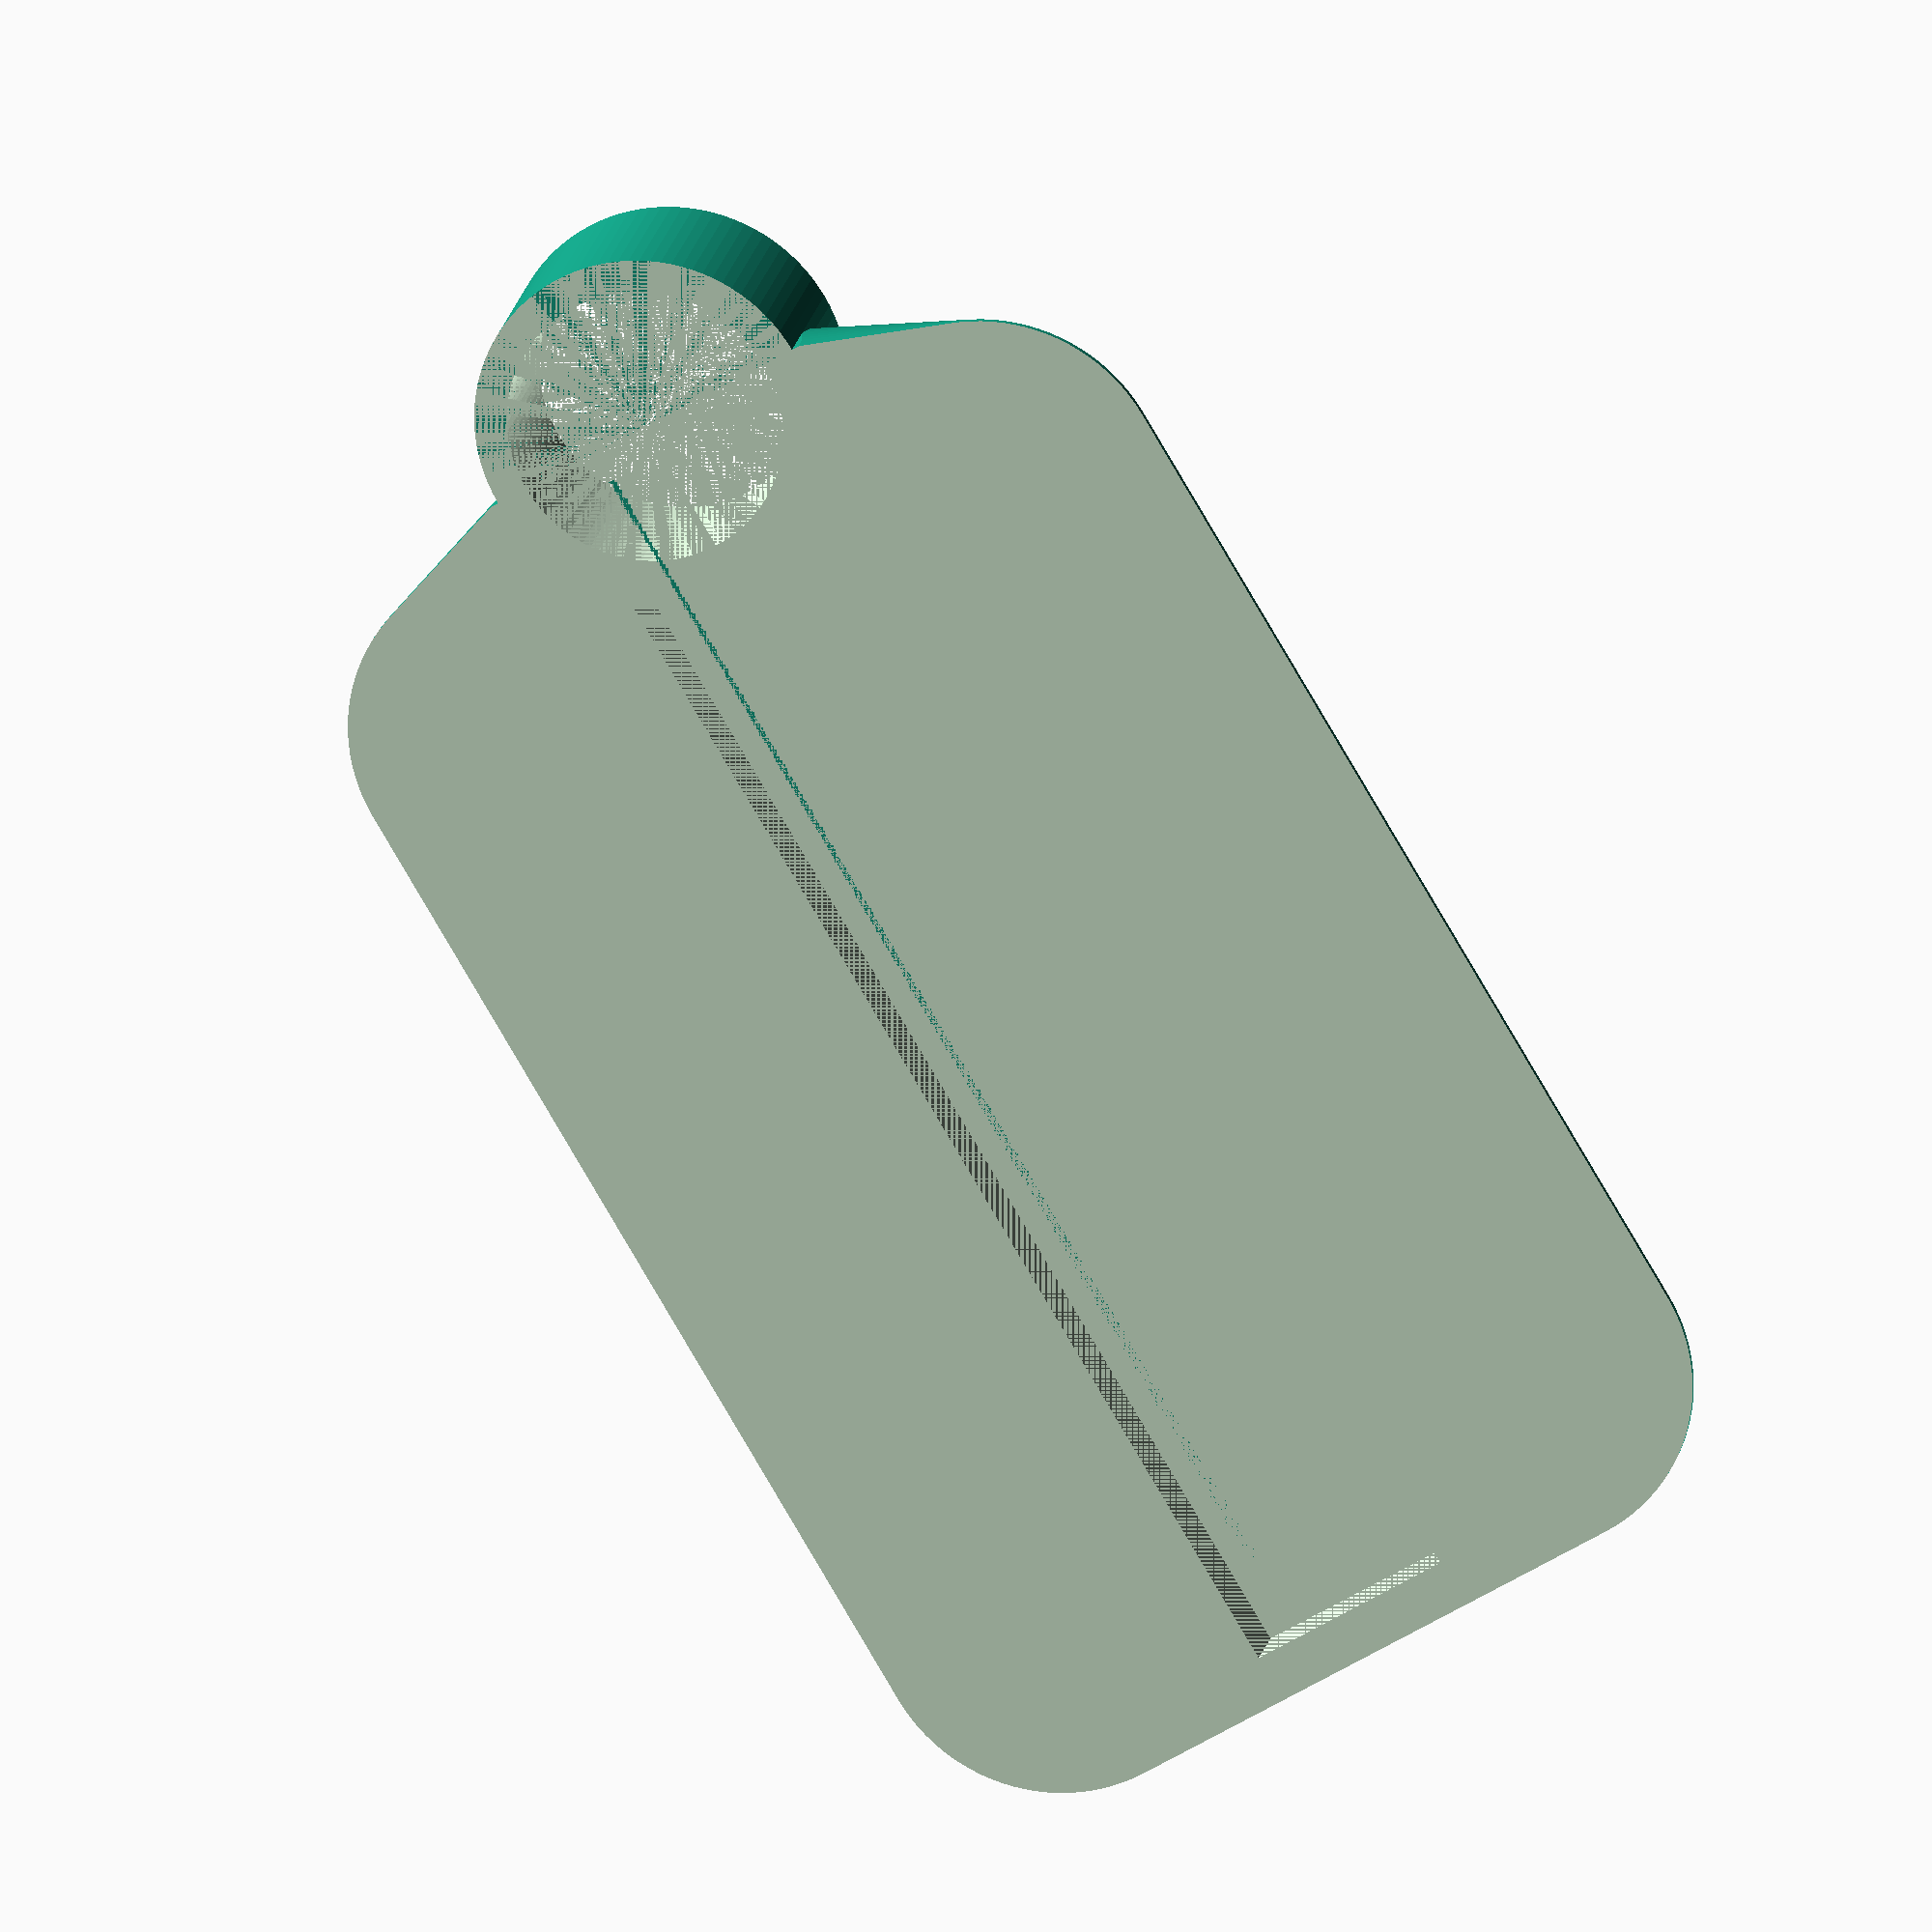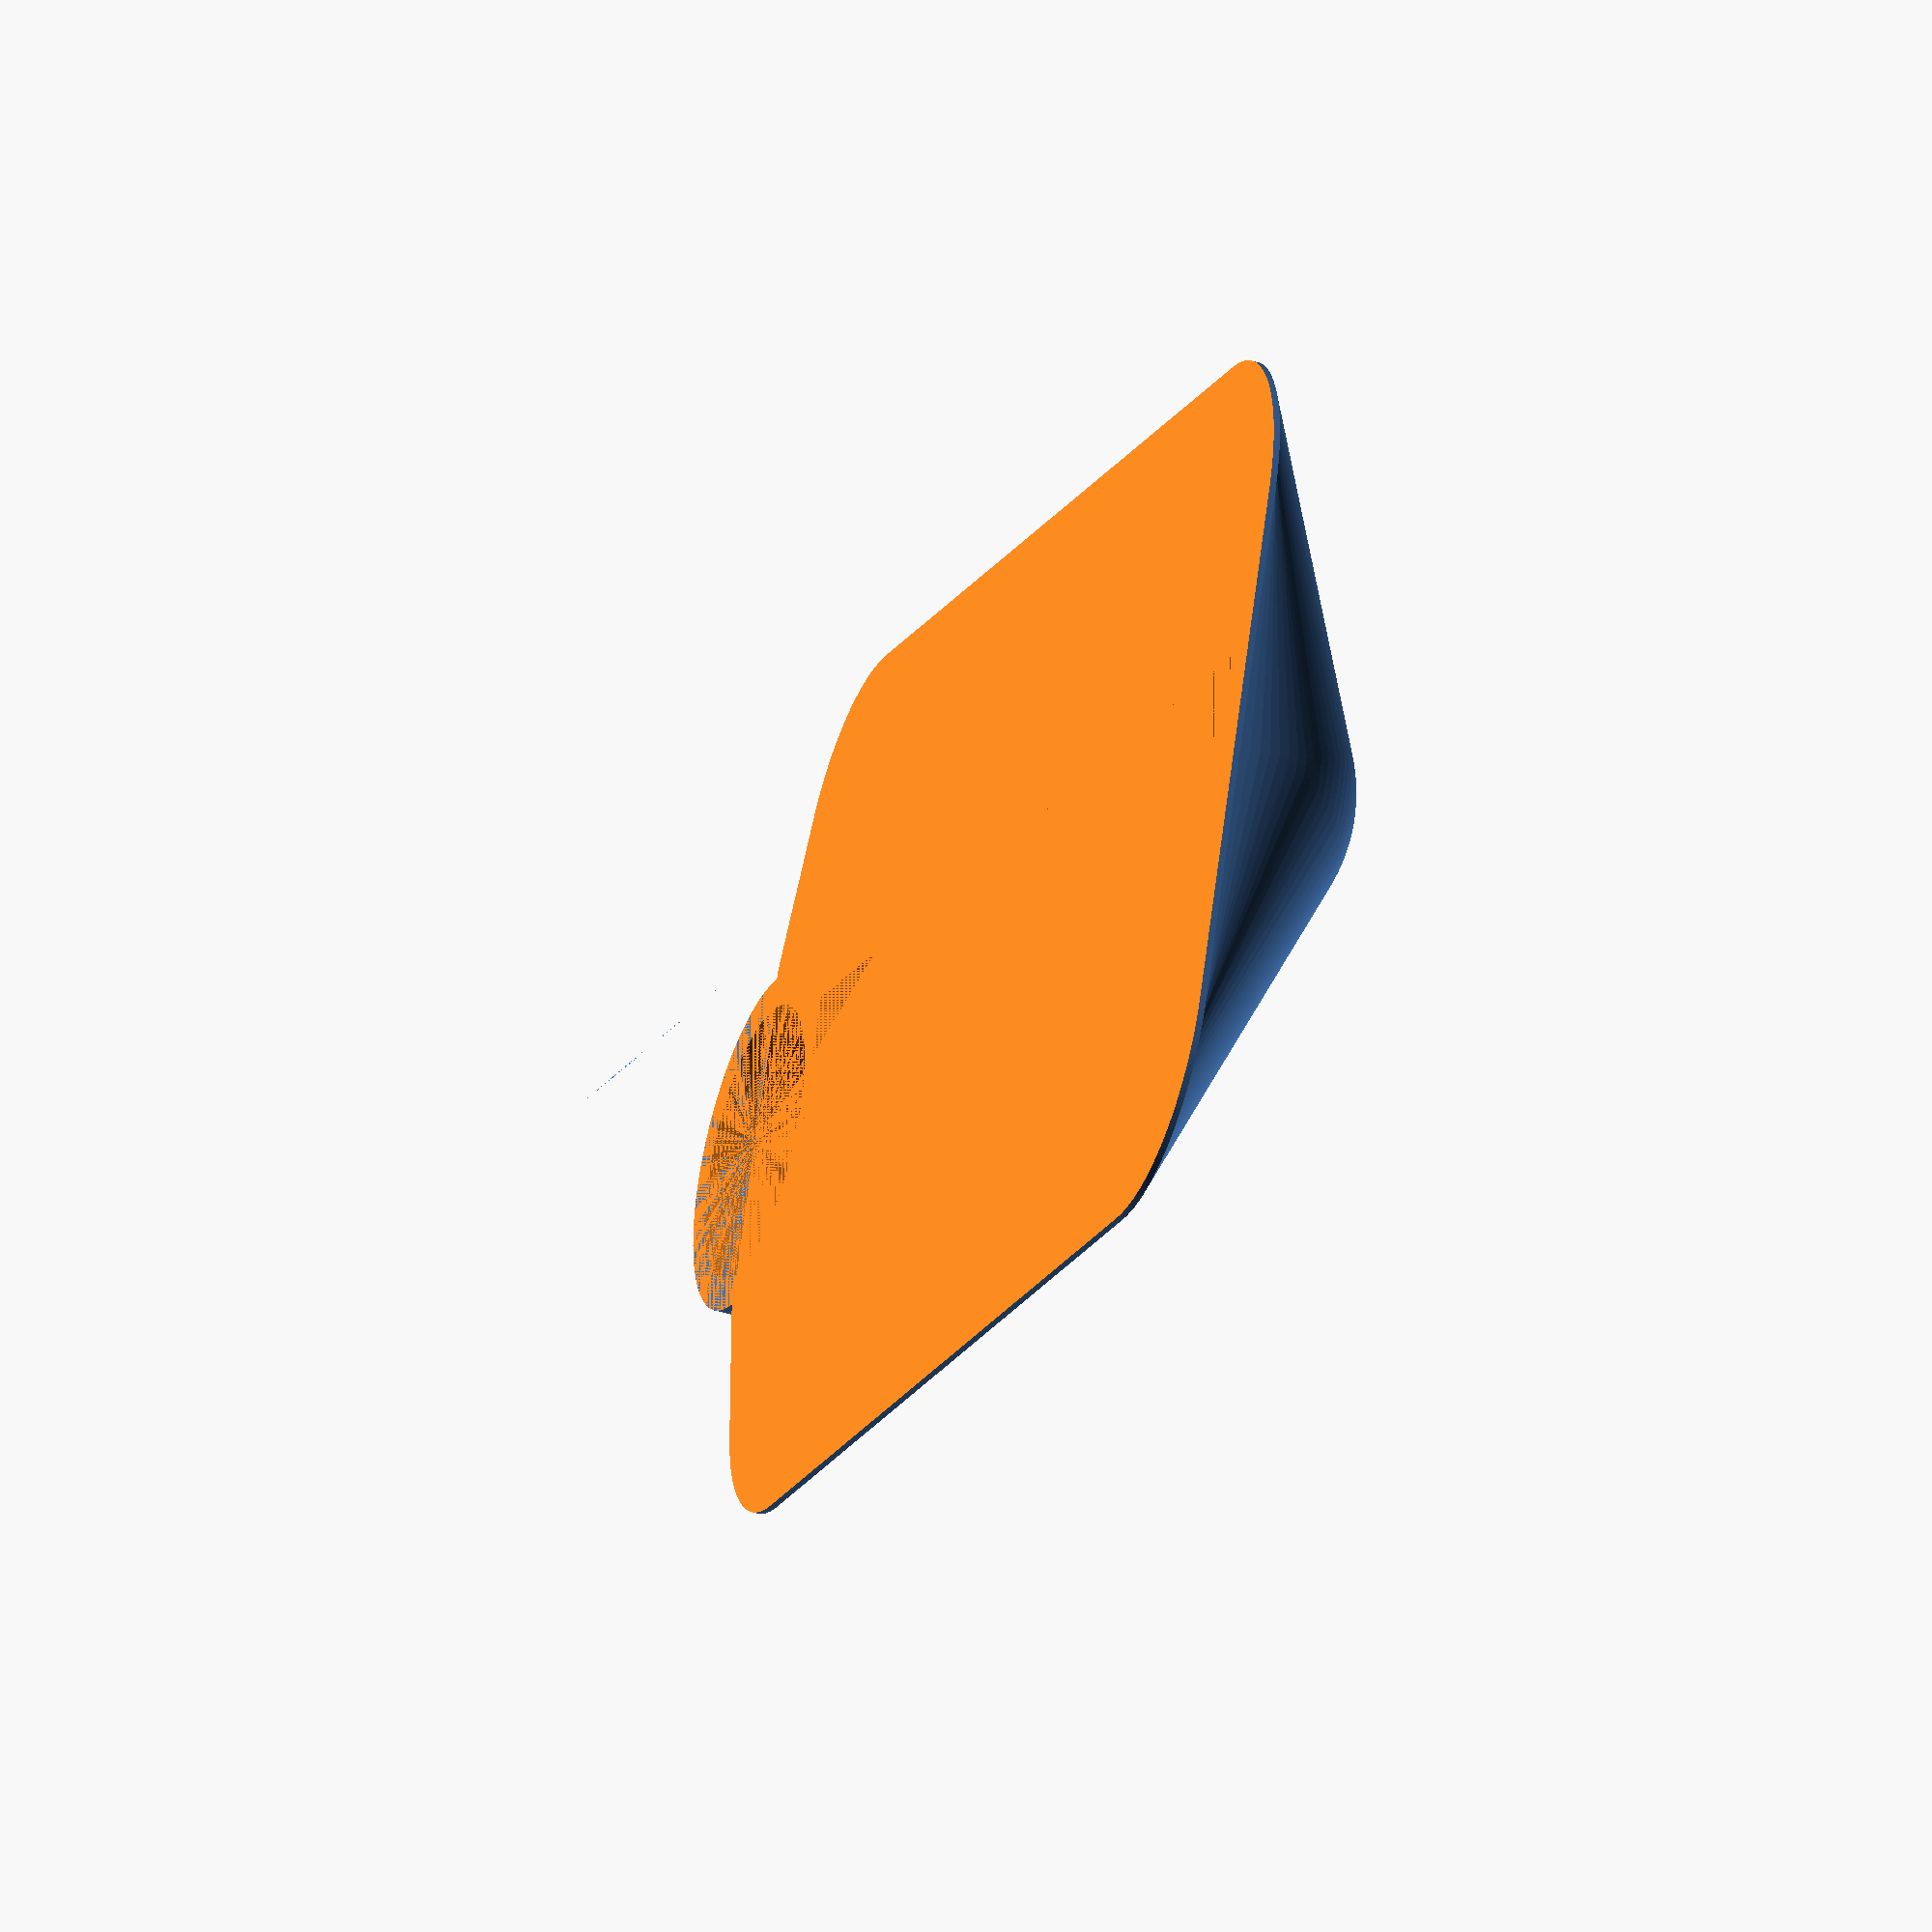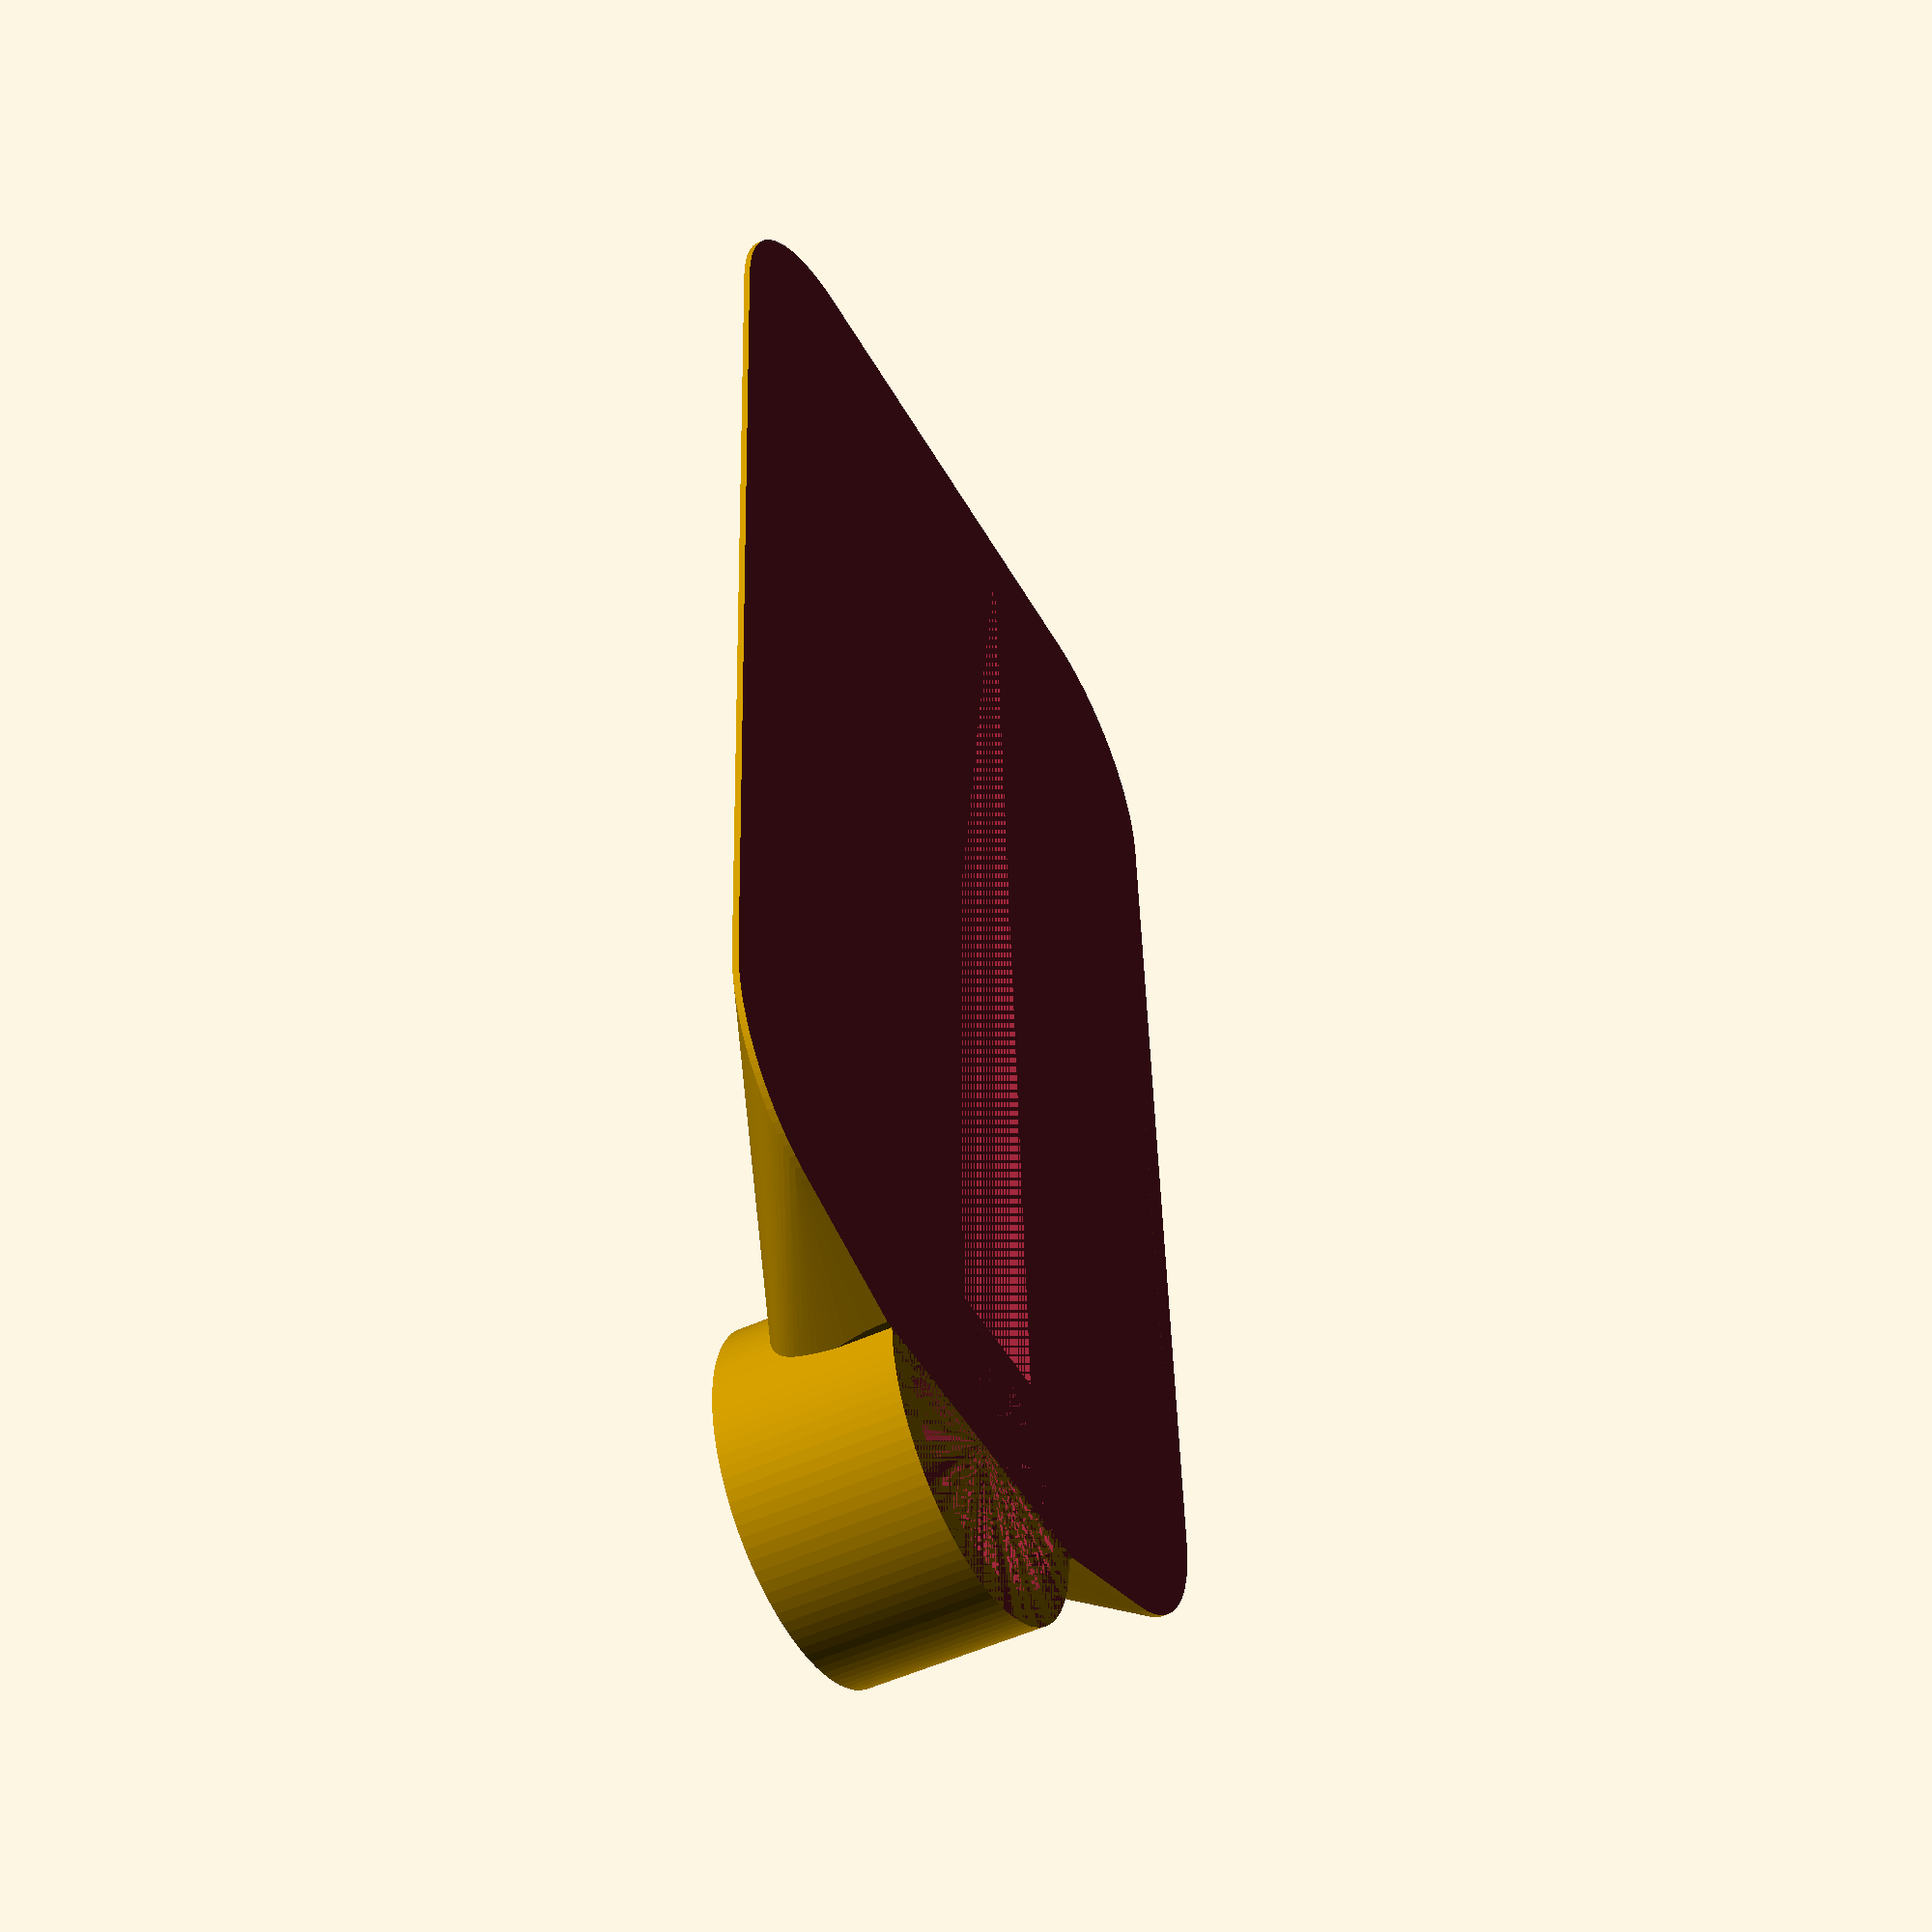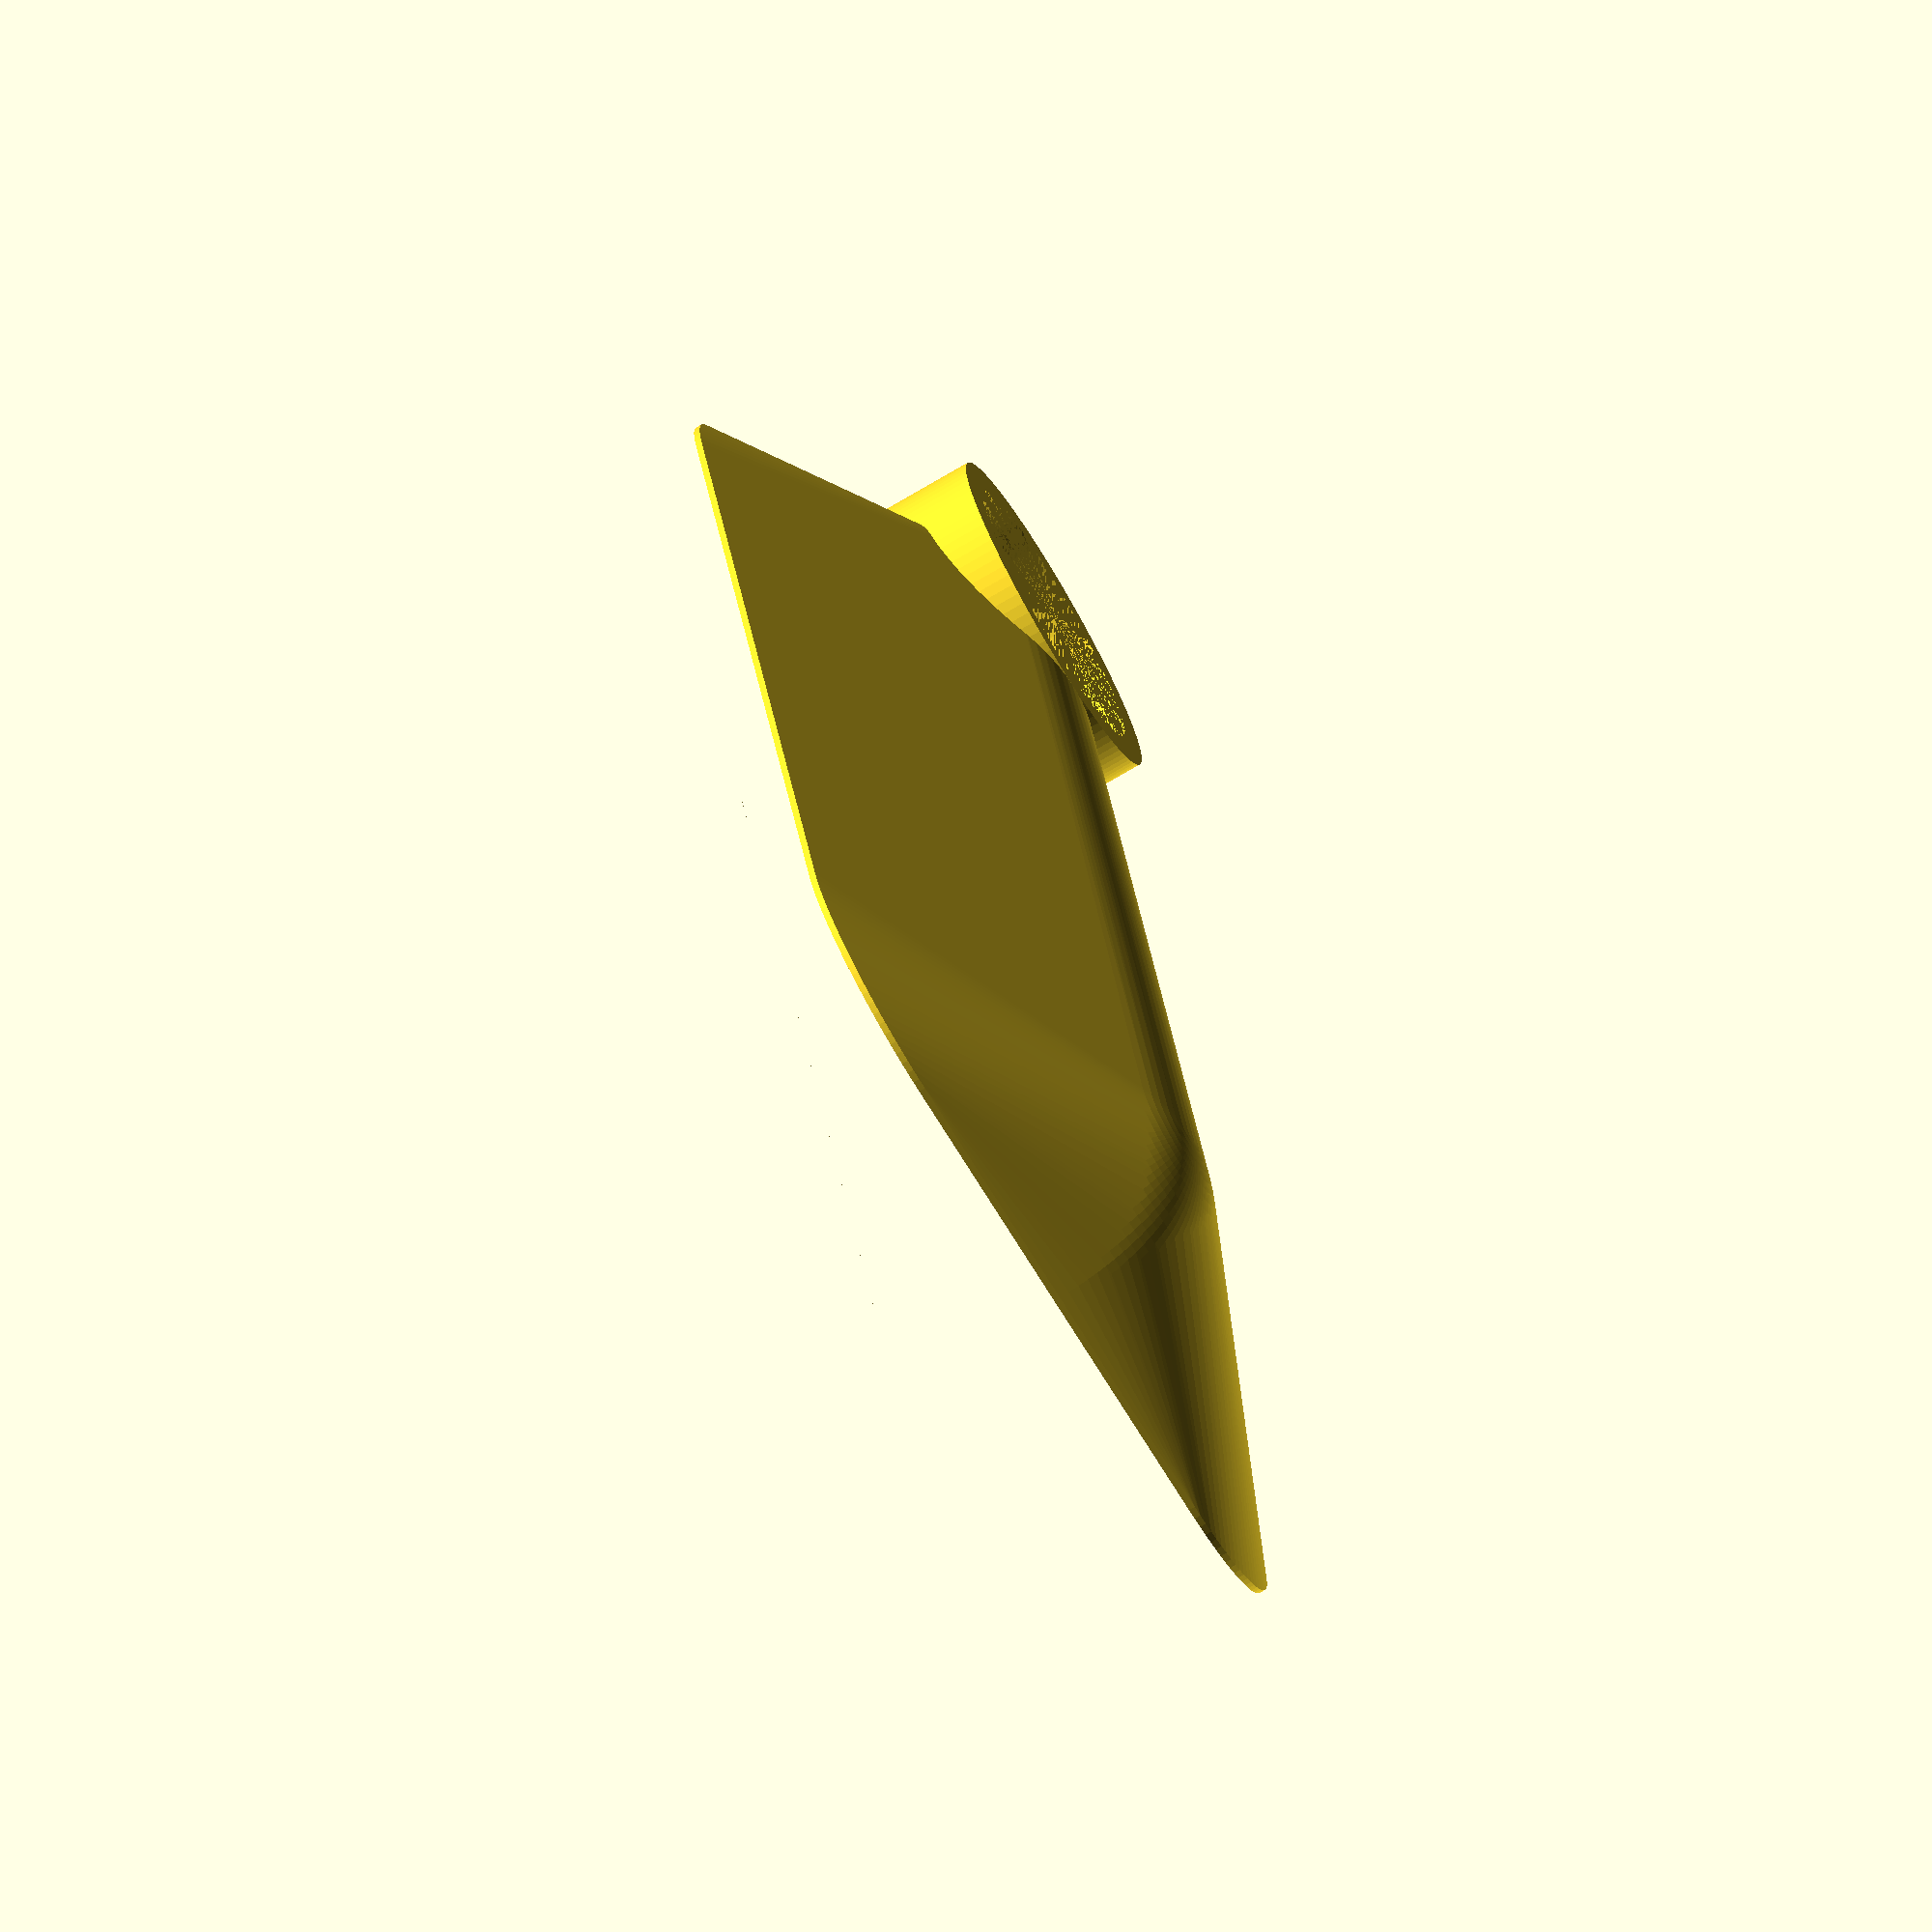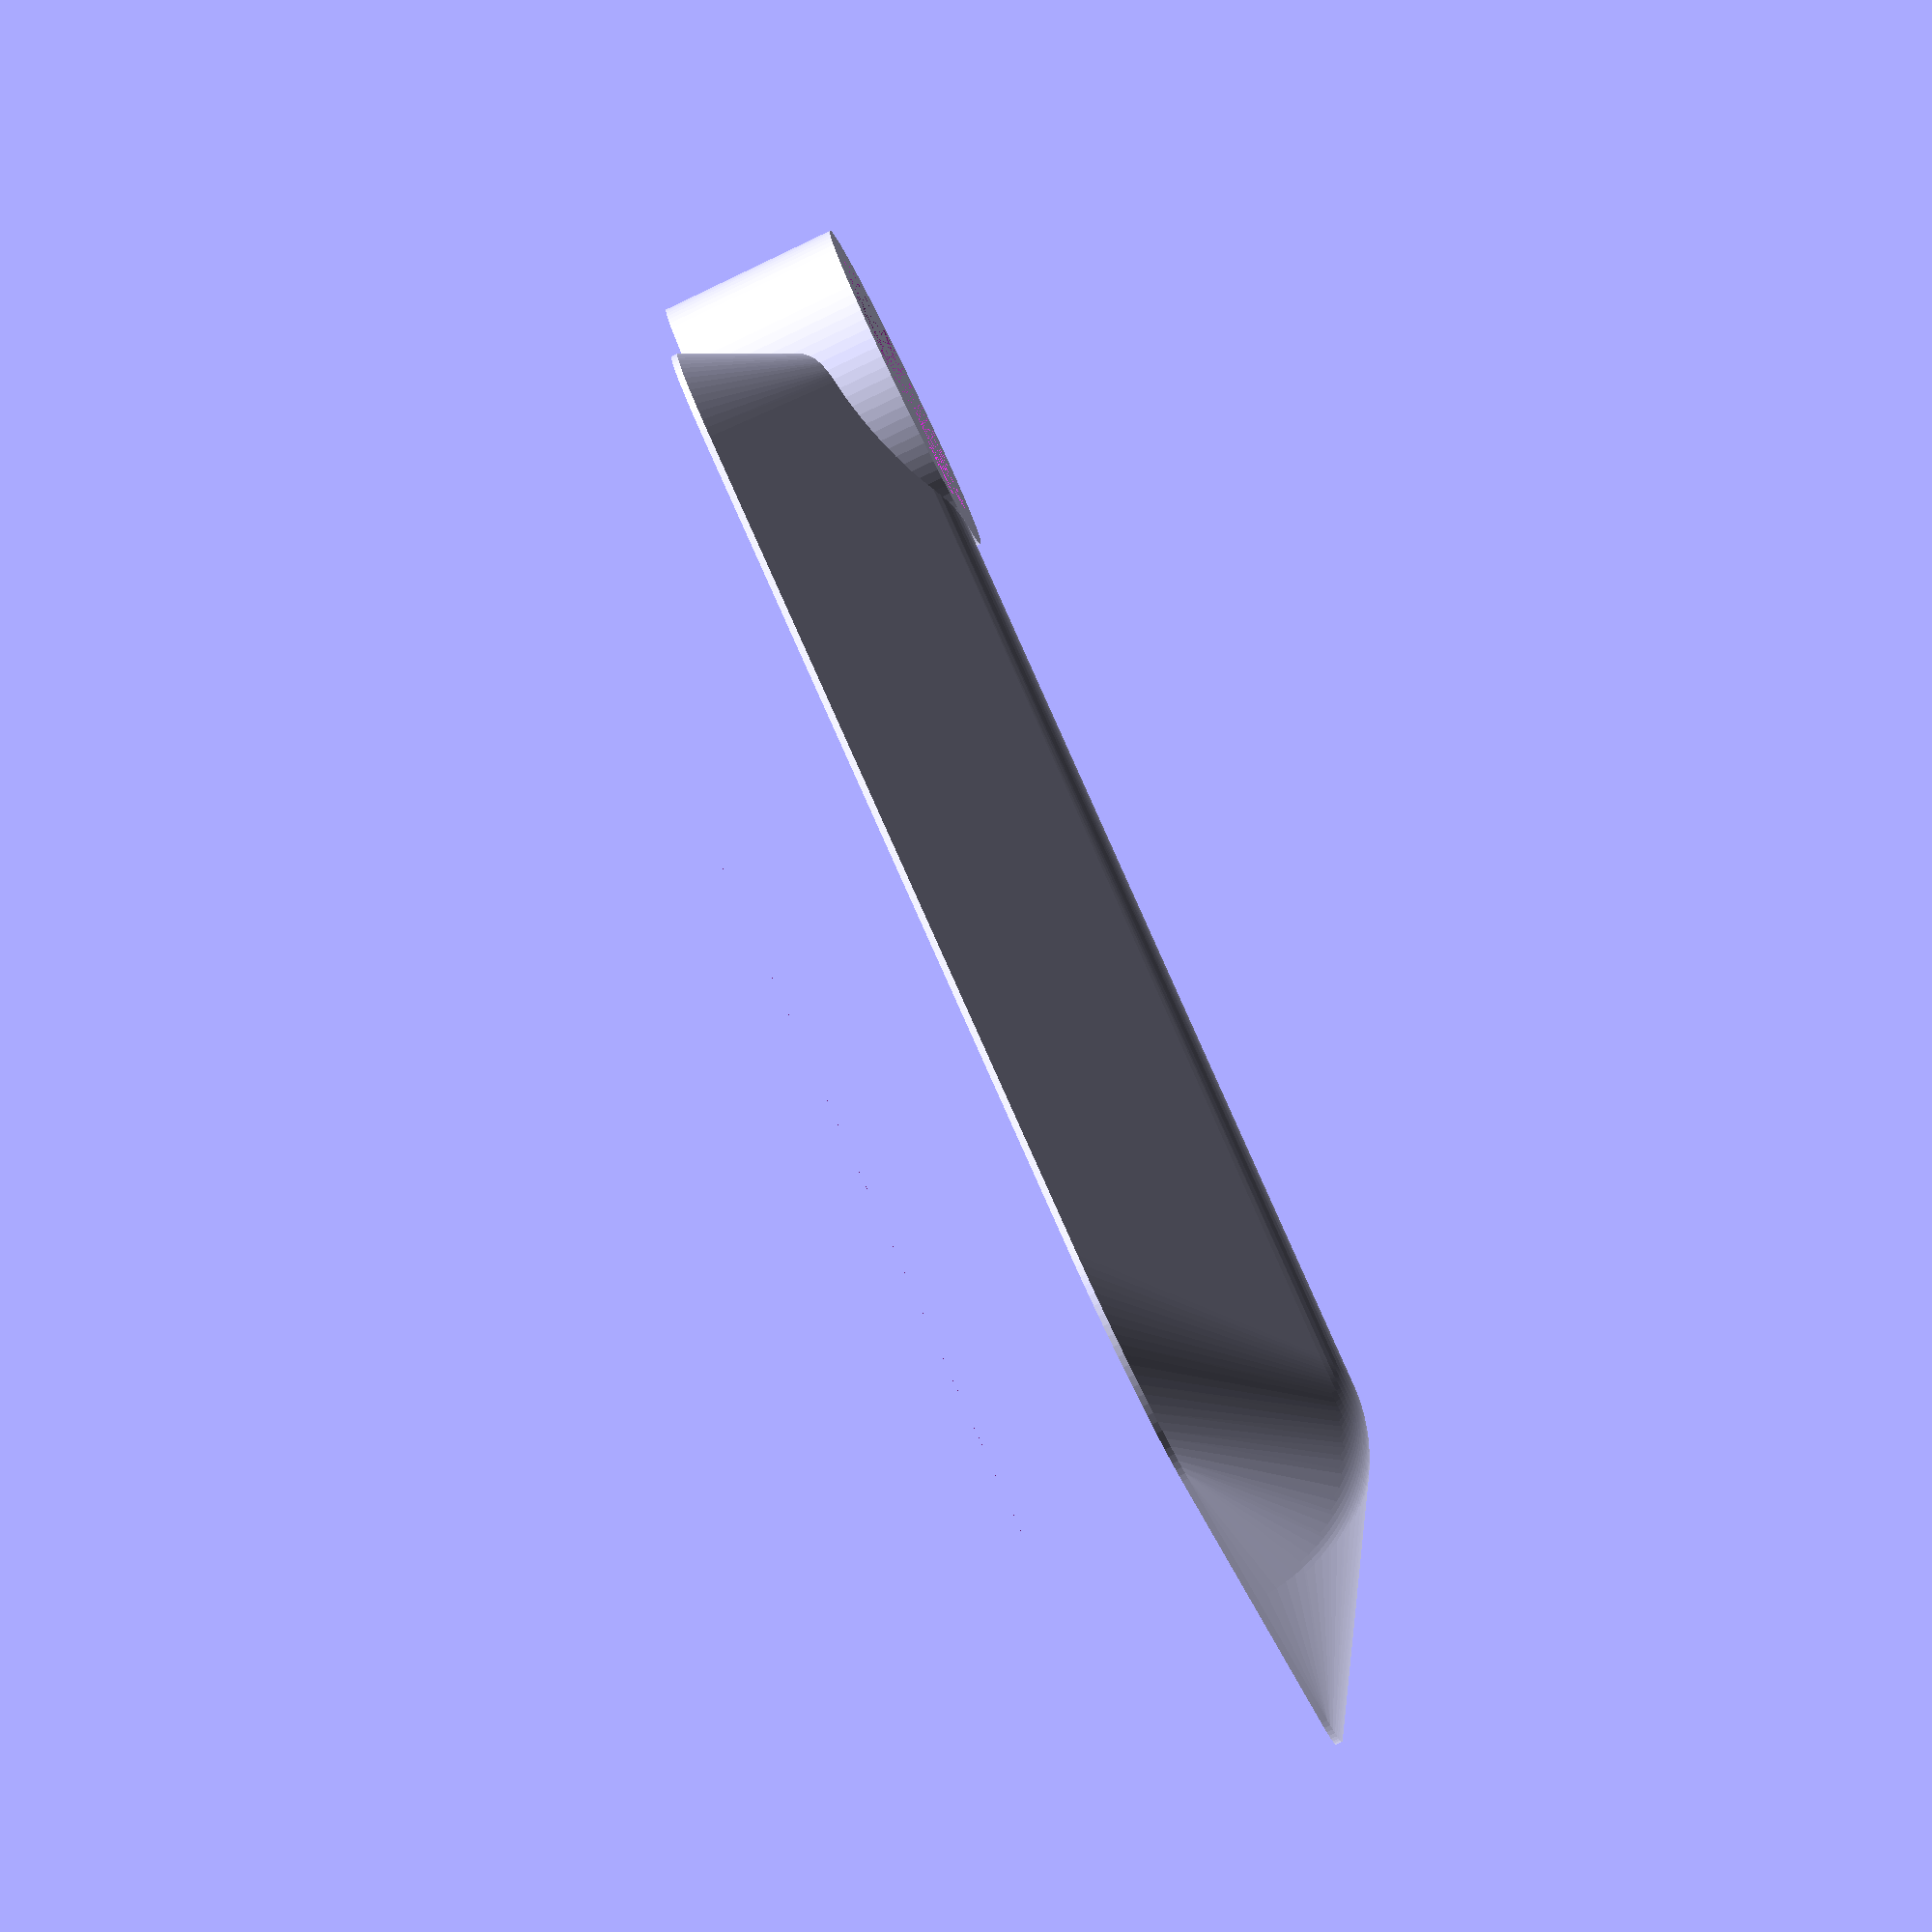
<openscad>

$fn=100;

length = 85;
height = 11;

diam = 2 * height;
width= 3 * height;

baseH=0.4;

btnOuter = 21;
btnInner = 17;
btnOff = 87.5;

stipOff=3;
stipWidth=13;
stripLength = 75;
stripHeight=4;

difference() {
    union() {
        hull() {
            union(){
                translate([diam/2, 0, 0])sphere(d=diam);
        //            translate([length-diam, 0, 0]) sphere(d=diam);
                translate([btnOff-1, 0, 0]) rotate([0, 90, 0]) cylinder(d=diam, h=1);
            }
            translate([diam/2, -width/2, 0]) {
                // cube([length + diam, 4* diam, 1]);
                linear_extrude(height=baseH) {
                    offset(r=diam/2) square([length-diam, width]);
                }
            }
        }
        translate([btnOff, 0, 0]) cylinder(d=btnOuter, h=height);
    }
    translate([btnOff, 0, 0]) cylinder(d=btnInner, h=height);
    translate([-1, -width, -height]) cube([2*length+2, 2*width, height]);
    translate([stipOff, -stipWidth/2, 0]) cube([stripLength, stipWidth, stripHeight]);
}

</openscad>
<views>
elev=342.5 azim=300.8 roll=190.3 proj=o view=solid
elev=39.3 azim=339.0 roll=249.2 proj=o view=solid
elev=50.0 azim=92.9 roll=117.5 proj=p view=wireframe
elev=76.2 azim=257.6 roll=300.4 proj=o view=solid
elev=84.2 azim=215.9 roll=295.8 proj=o view=solid
</views>
